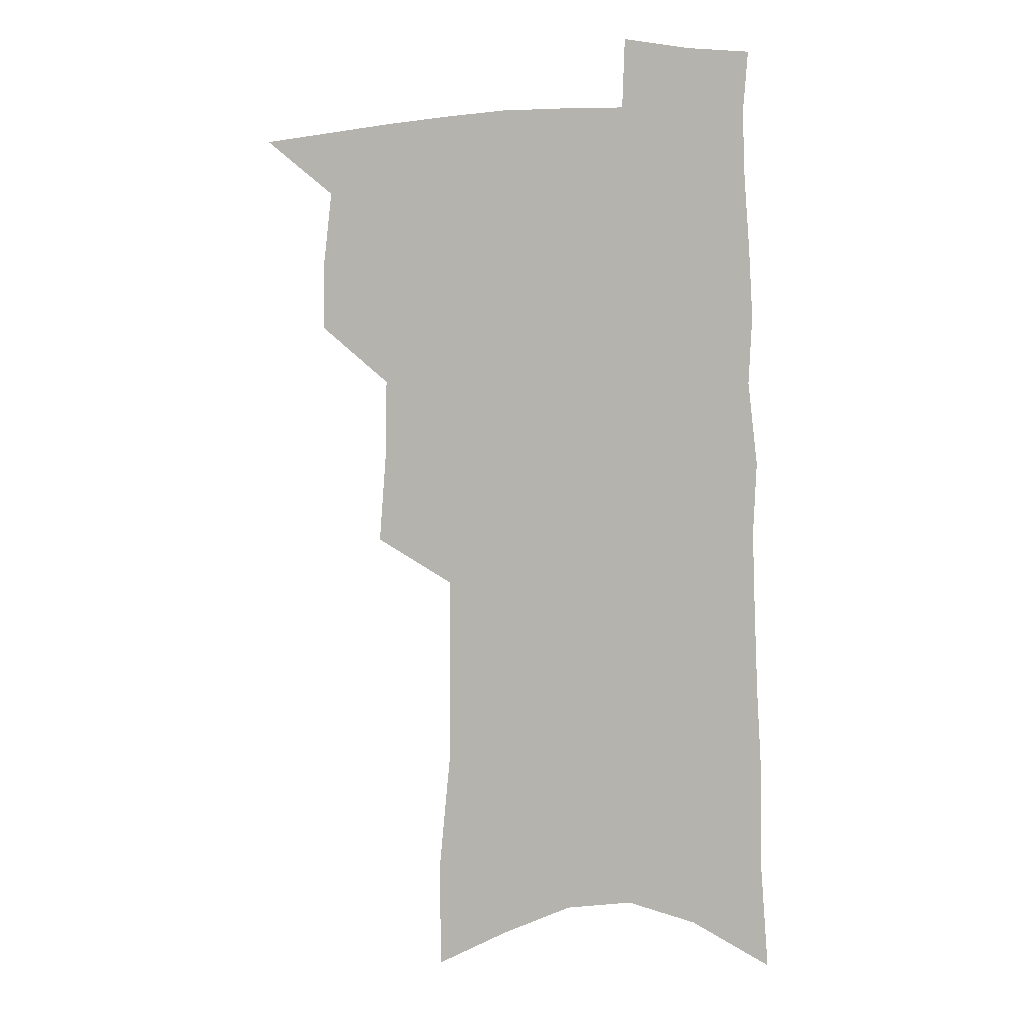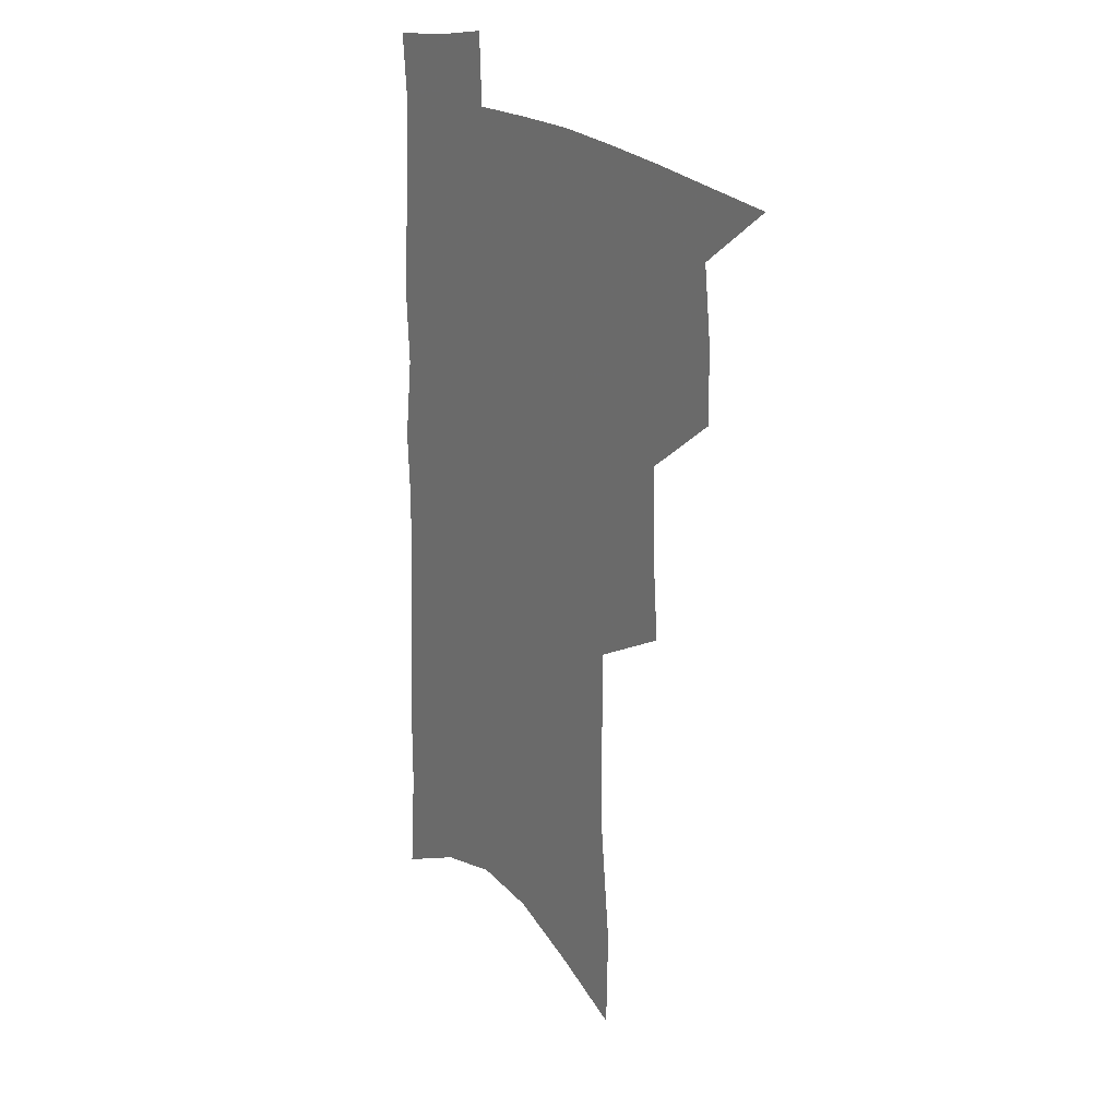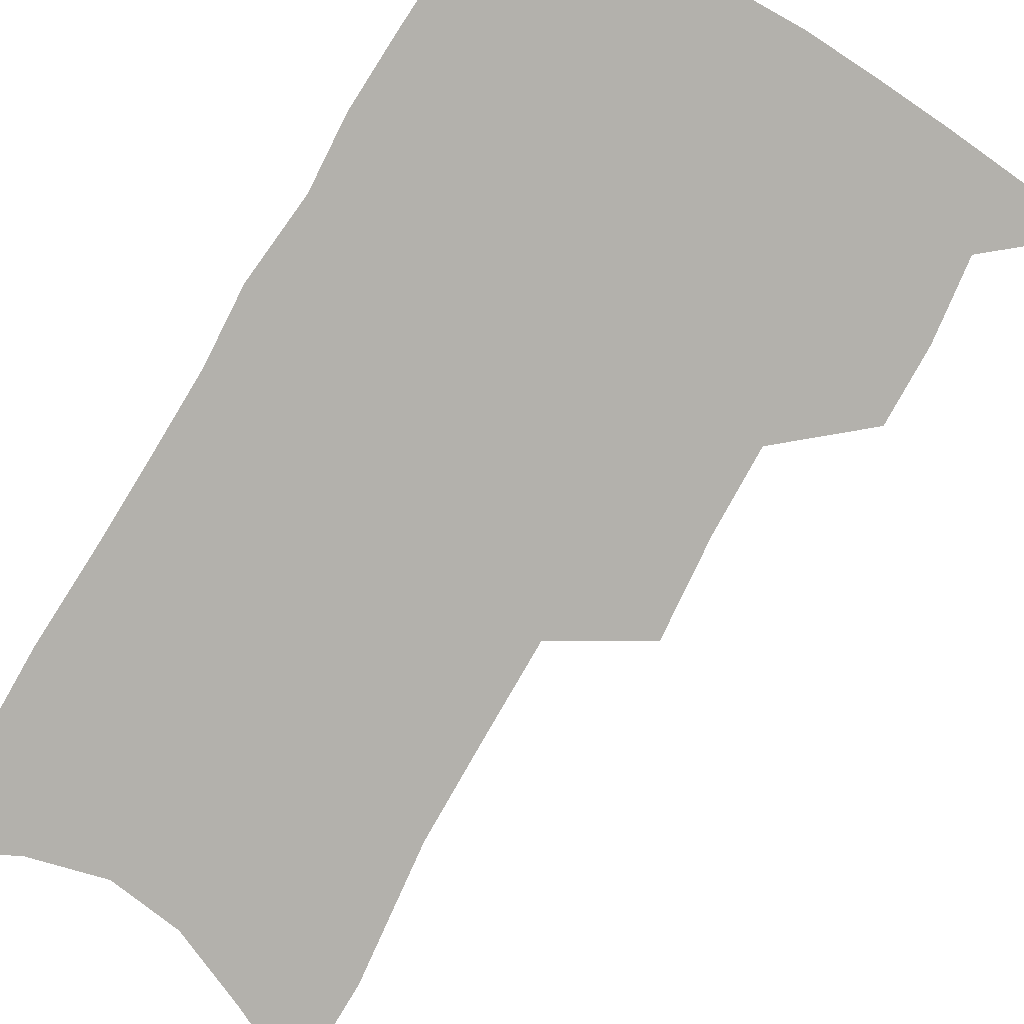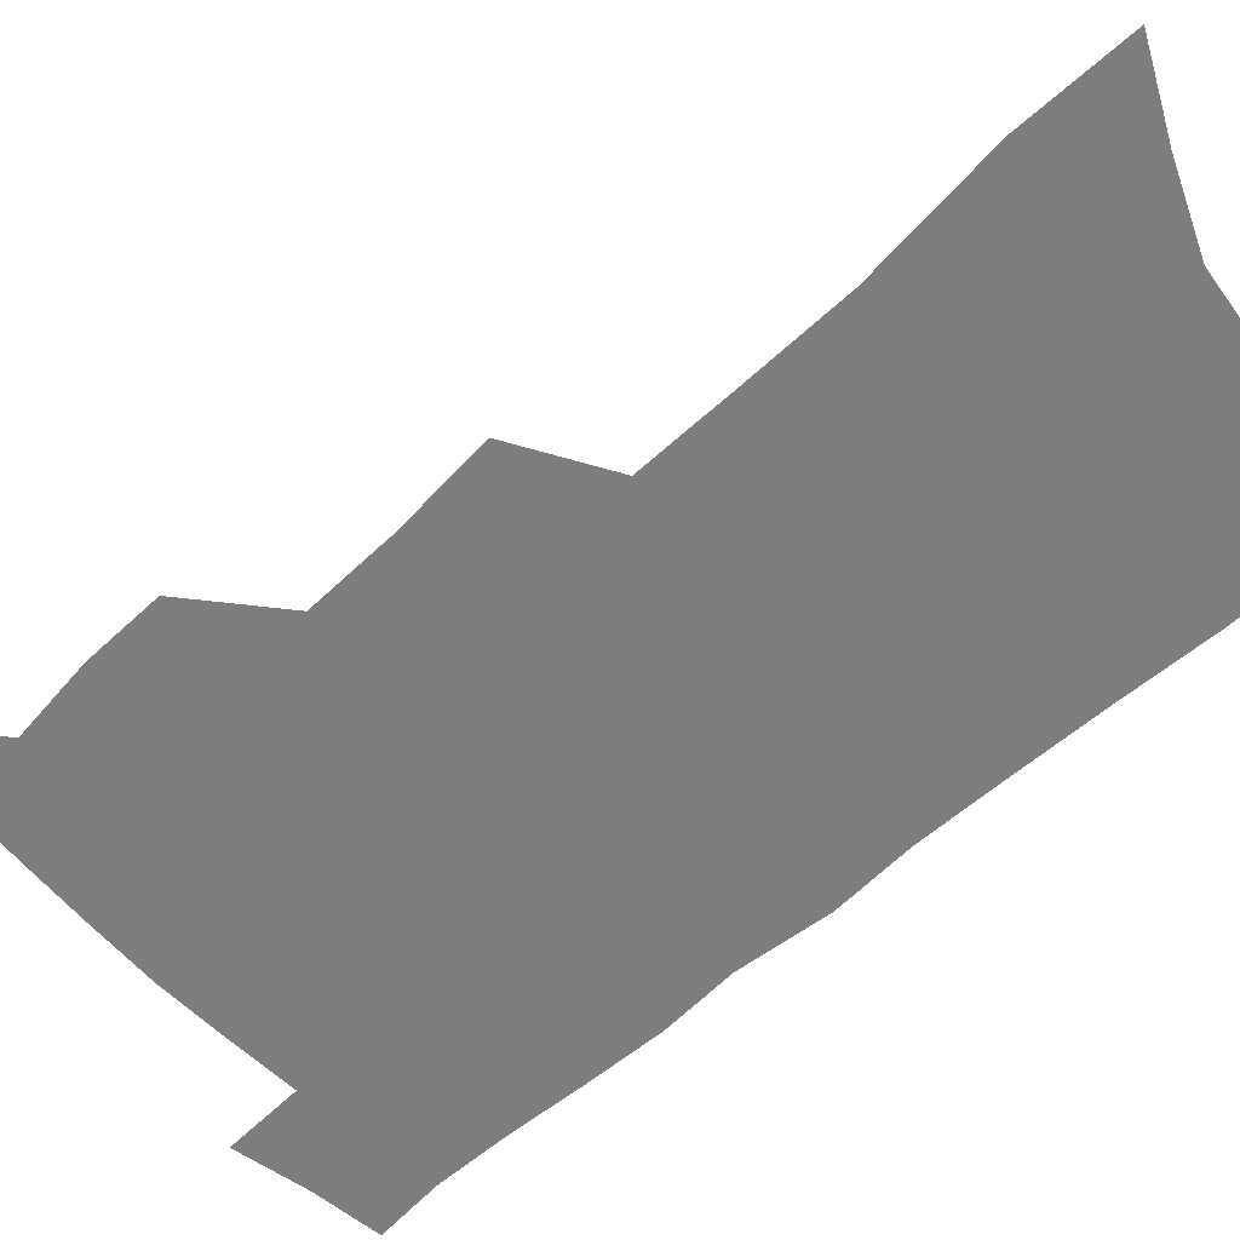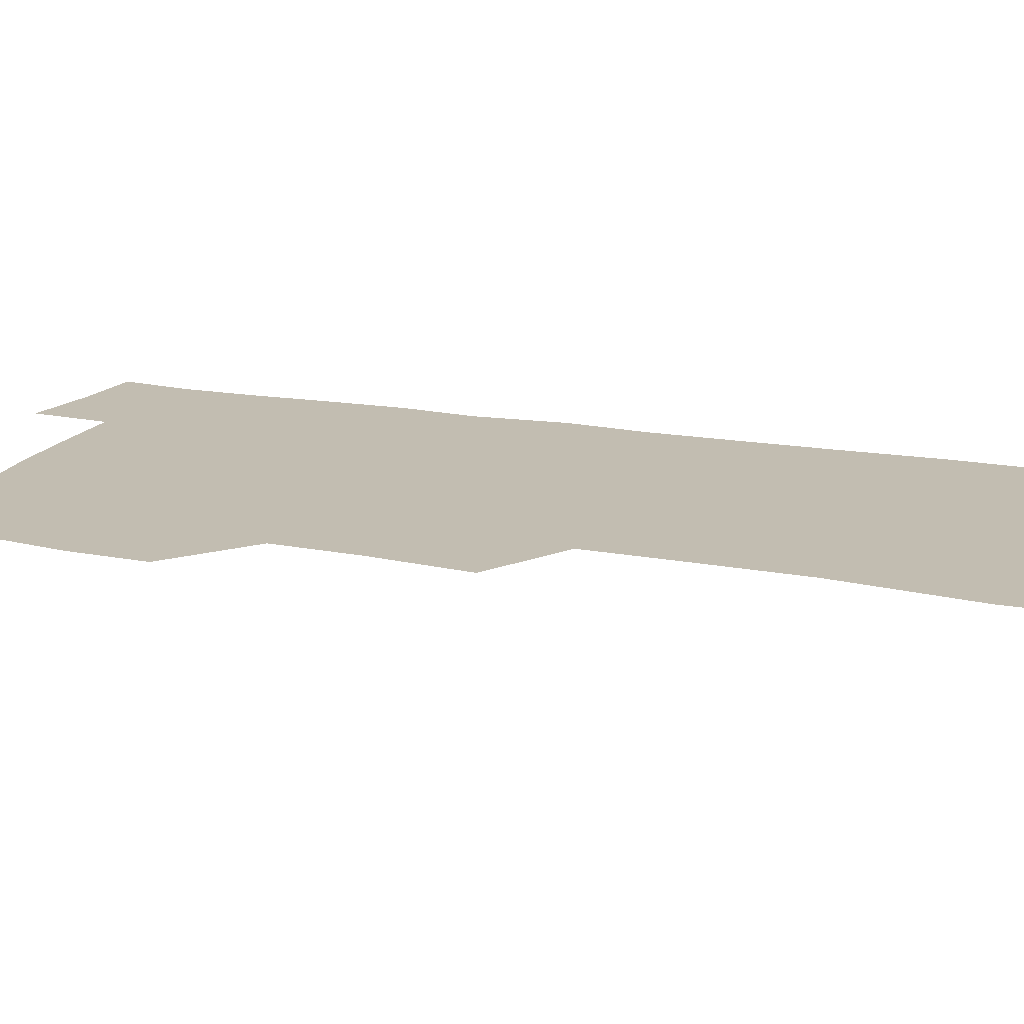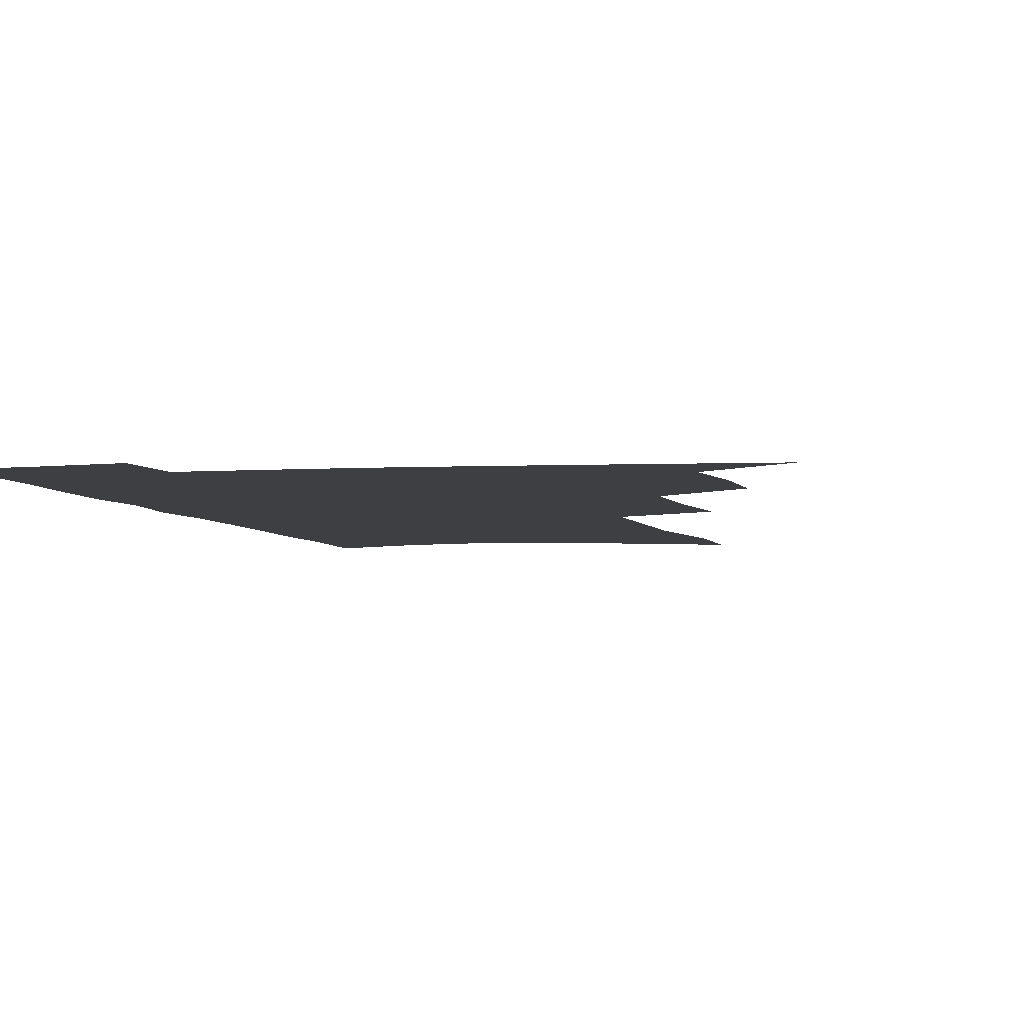
<metadata>
{"format":"obj","ext":"obj","renderer":"f3d","projection":"perspective","resolution":1024,"background":"white","views":[{"elev":3.1,"azim":16.4,"up":"+Y"},{"elev":23.0,"azim":-127.5,"up":"+Y"},{"elev":-79.0,"azim":150.5,"up":"+Z"},{"elev":-59.1,"azim":-46.3,"up":"+Z"},{"elev":16.8,"azim":-68.3,"up":"+Z"},{"elev":-3.8,"azim":-166.3,"up":"+Z"}]}
</metadata>
<code>
v 496.3 497.3 0
v 521.9 415.5 0
v 522.2 444.2 0
v 525.5 473.9 0
v 525 500.2 0
v 547.6 323.1 0
v 550.4 359.9 0
v 550.9 391.9 0
v 551.8 422.1 0
v 555.1 452.2 0
v 554.2 477.7 0
v 551.7 503 0
v 575.5 137.8 0
v 574.7 178.5 0
v 579.8 230.1 0
v 579.9 268.7 0
v 579.7 305.1 0
v 580.4 340.3 0
v 579.8 370.4 0
v 580.1 400.3 0
v 581.4 429.5 0
v 581.4 455.3 0
v 580 479.9 0
v 577.9 505.2 0
v 604.4 153.1 0
v 608.7 209.5 0
v 606.5 240.9 0
v 606.7 279.8 0
v 606.2 314 0
v 605.9 345.6 0
v 605.3 374.7 0
v 605.4 403.5 0
v 606.3 432.1 0
v 606.3 457.1 0
v 605.6 481.3 0
v 603.8 506.8 0
v 633.1 166.1 0
v 633.6 214.3 0
v 632.7 250.4 0
v 631.7 284.8 0
v 630.9 317.6 0
v 630.4 348.4 0
v 630.2 379.2 0
v 630 406.4 0
v 630.2 432.5 0
v 630.4 457.9 0
v 630.5 481.8 0
v 630.1 506.7 0
v 660 170.2 0
v 658.8 212.7 0
v 658.2 246.7 0
v 656.3 284.3 0
v 655.1 317.5 0
v 654.8 347 0
v 654 377.7 0
v 653.9 405.4 0
v 654.1 431.6 0
v 654.2 457.1 0
v 654.9 481.5 0
v 655.8 506.1 0
v 656.8 534.3 0
v 687.7 163.6 0
v 685.4 205.8 0
v 684.2 242 0
v 682.6 277.4 0
v 681.2 310.9 0
v 679.9 342.7 0
v 680.1 371.5 0
v 680.7 399.3 0
v 679.6 427.7 0
v 679.2 454.4 0
v 679.7 479.9 0
v 680.6 505 0
v 683.7 529.2 0
v 719.3 147.8 0
v 716.2 190.6 0
v 716.2 225.6 0
v 714.2 262.1 0
v 712.9 296.1 0
v 712 328.5 0
v 713.4 357.6 0
v 709.7 390.9 0
v 711.1 418.2 0
v 709.6 446.9 0
v 707.6 475.3 0
v 706.7 502.1 0
v 708.7 526.6 0
f 4 5 1
f 8 9 2
f 2 9 3
f 9 10 3
f 3 10 4
f 10 11 4
f 4 11 5
f 11 12 5
f 17 18 6
f 6 18 7
f 18 19 7
f 7 19 8
f 19 20 8
f 8 20 9
f 20 21 9
f 9 21 10
f 21 22 10
f 10 22 11
f 22 23 11
f 11 23 12
f 23 24 12
f 13 25 14
f 25 26 14
f 14 26 15
f 26 27 15
f 15 27 16
f 27 28 16
f 16 28 17
f 28 29 17
f 17 29 18
f 29 30 18
f 18 30 19
f 30 31 19
f 19 31 20
f 31 32 20
f 20 32 21
f 32 33 21
f 21 33 22
f 33 34 22
f 22 34 23
f 34 35 23
f 23 35 24
f 35 36 24
f 25 37 26
f 37 38 26
f 26 38 27
f 38 39 27
f 27 39 28
f 39 40 28
f 28 40 29
f 40 41 29
f 29 41 30
f 41 42 30
f 30 42 31
f 42 43 31
f 31 43 32
f 43 44 32
f 32 44 33
f 44 45 33
f 33 45 34
f 45 46 34
f 34 46 35
f 46 47 35
f 35 47 36
f 47 48 36
f 37 49 38
f 49 50 38
f 38 50 39
f 50 51 39
f 39 51 40
f 51 52 40
f 40 52 41
f 52 53 41
f 41 53 42
f 53 54 42
f 42 54 43
f 54 55 43
f 43 55 44
f 55 56 44
f 44 56 45
f 56 57 45
f 45 57 46
f 57 58 46
f 46 58 47
f 58 59 47
f 47 59 48
f 59 60 48
f 49 62 50
f 62 63 50
f 50 63 51
f 63 64 51
f 51 64 52
f 64 65 52
f 52 65 53
f 65 66 53
f 53 66 54
f 66 67 54
f 54 67 55
f 67 68 55
f 55 68 56
f 68 69 56
f 56 69 57
f 69 70 57
f 57 70 58
f 70 71 58
f 58 71 59
f 71 72 59
f 59 72 60
f 72 73 60
f 60 73 61
f 73 74 61
f 62 75 63
f 75 76 63
f 63 76 64
f 76 77 64
f 64 77 65
f 77 78 65
f 65 78 66
f 78 79 66
f 66 79 67
f 79 80 67
f 67 80 68
f 80 81 68
f 68 81 69
f 81 82 69
f 69 82 70
f 82 83 70
f 70 83 71
f 83 84 71
f 71 84 72
f 84 85 72
f 72 85 73
f 85 86 73
f 73 86 74
f 86 87 74

</code>
